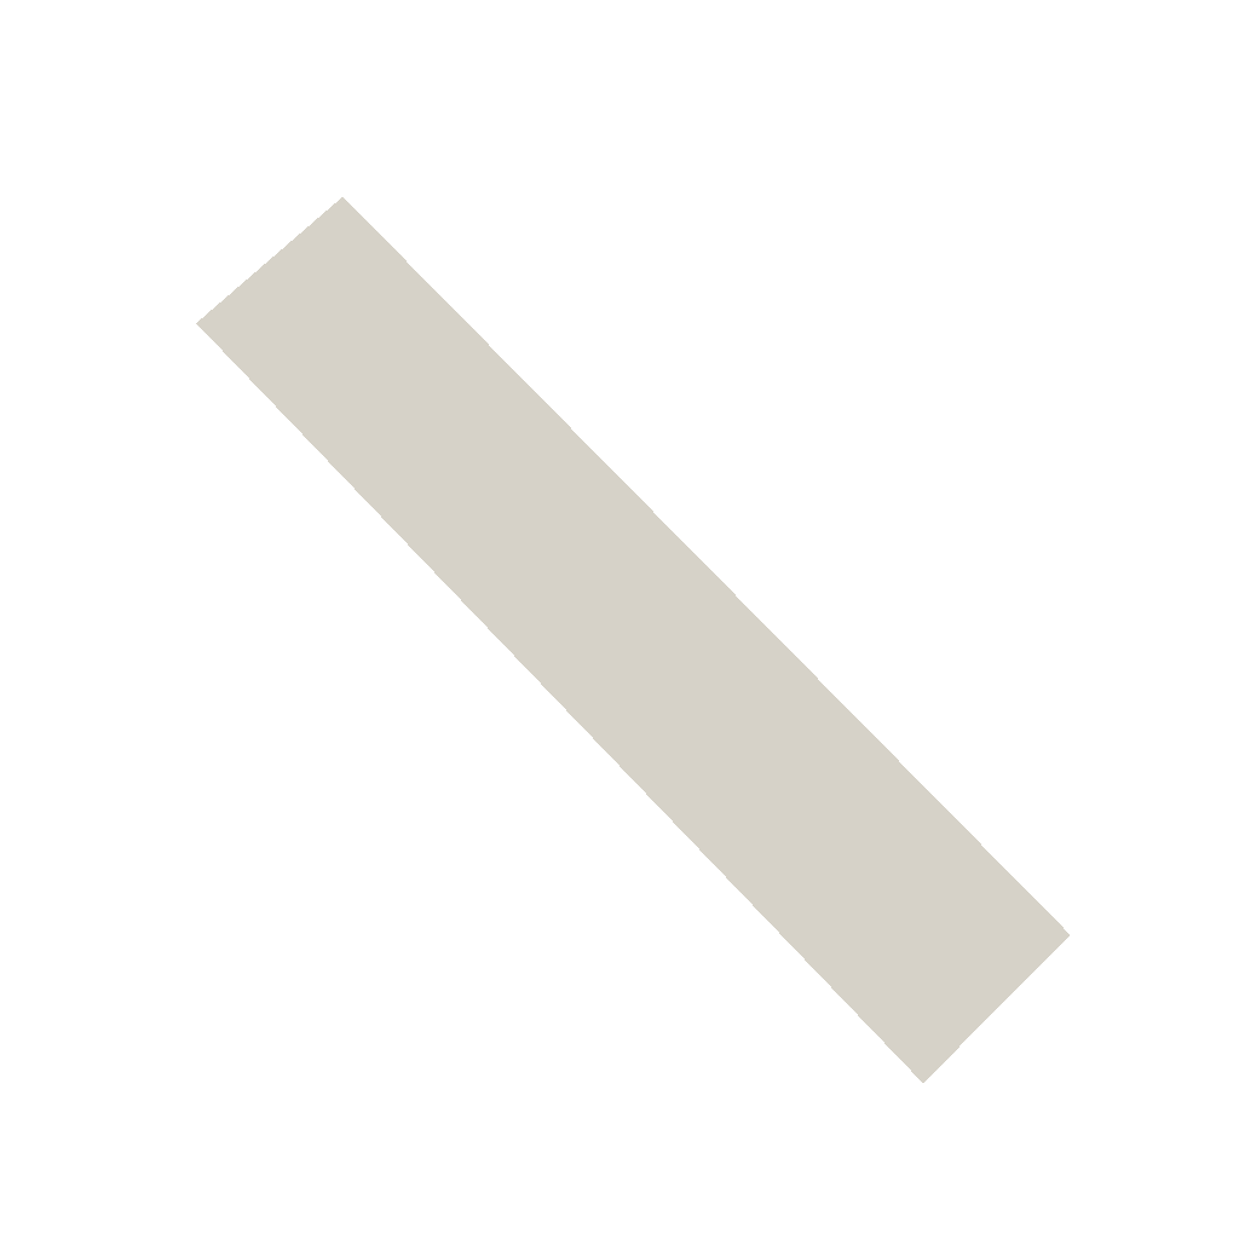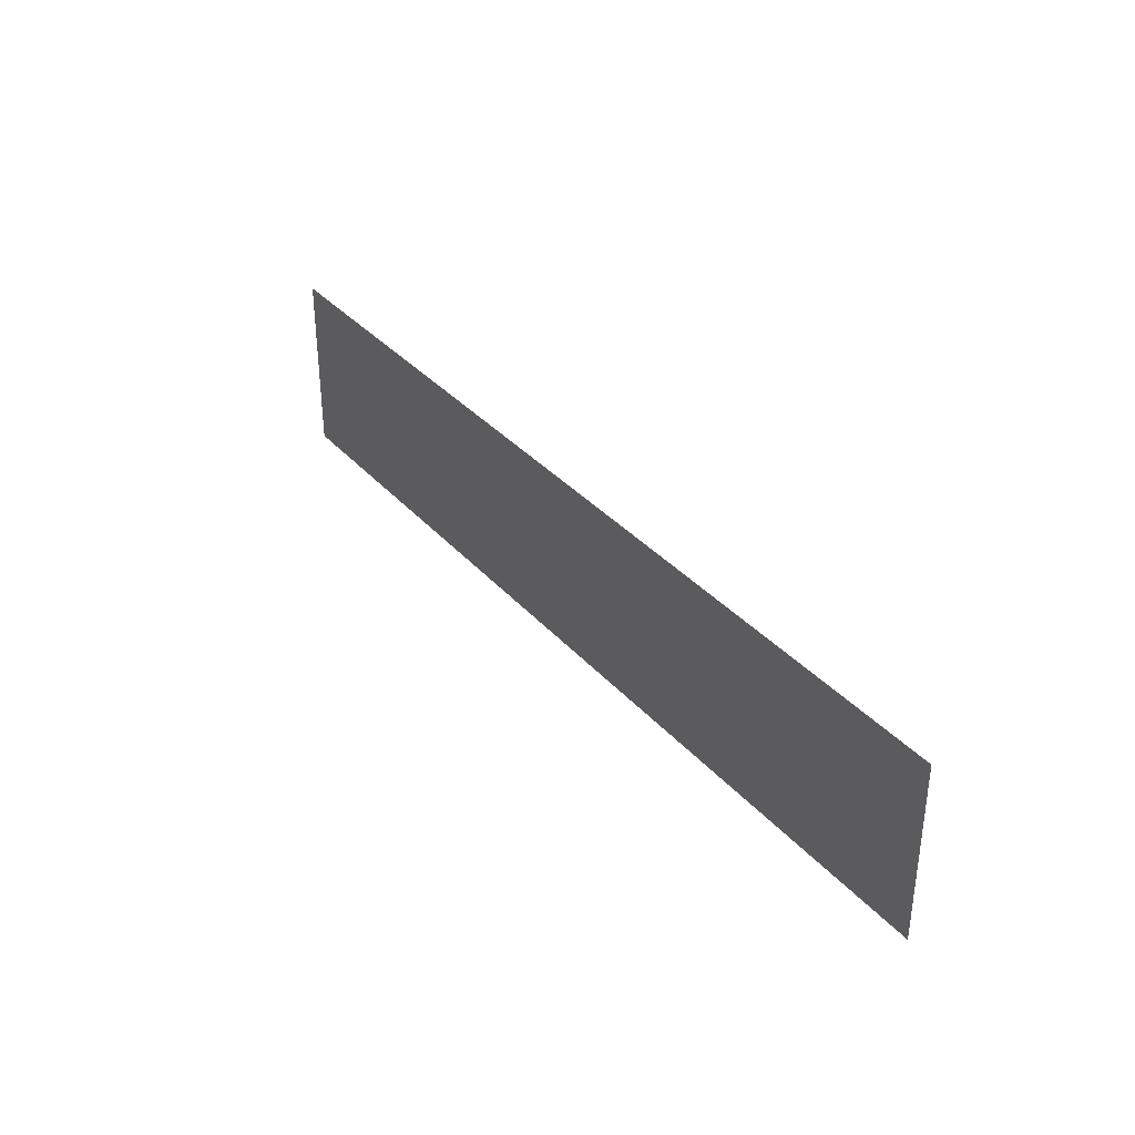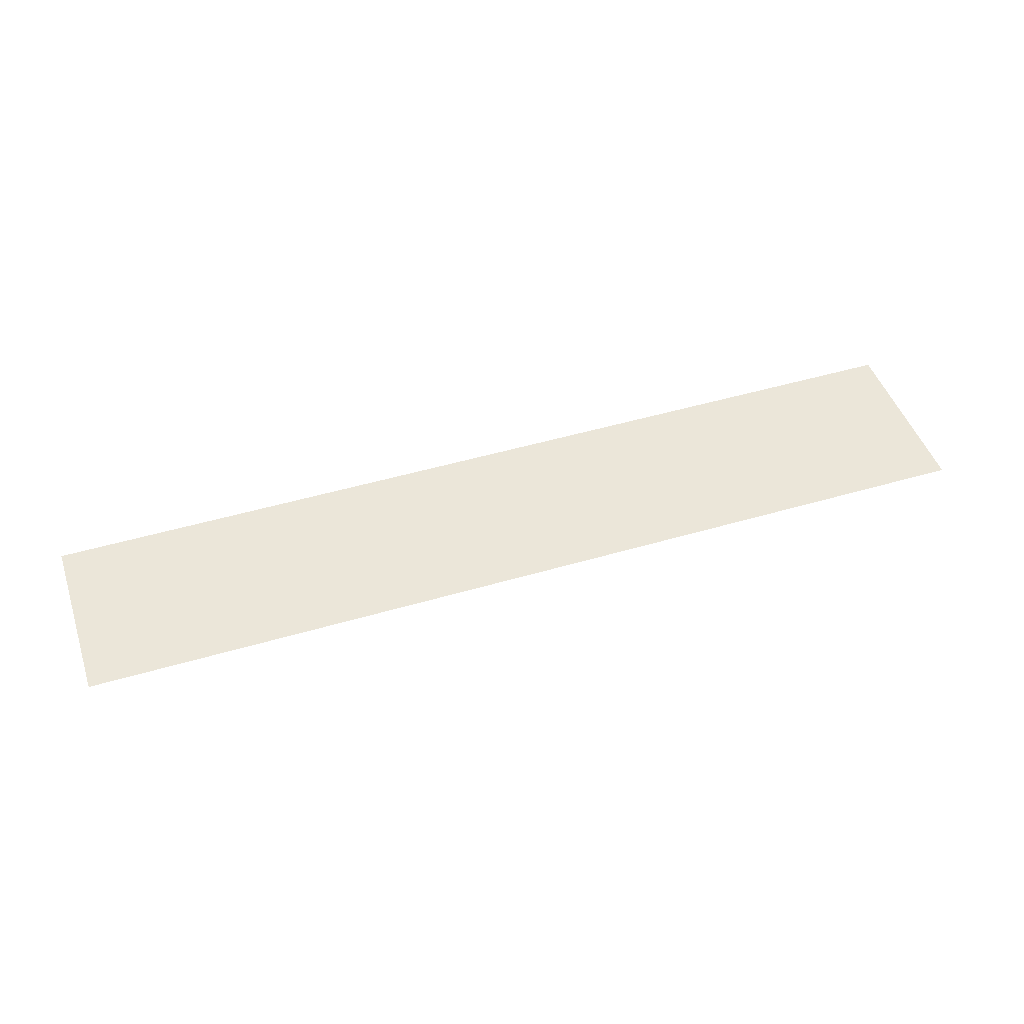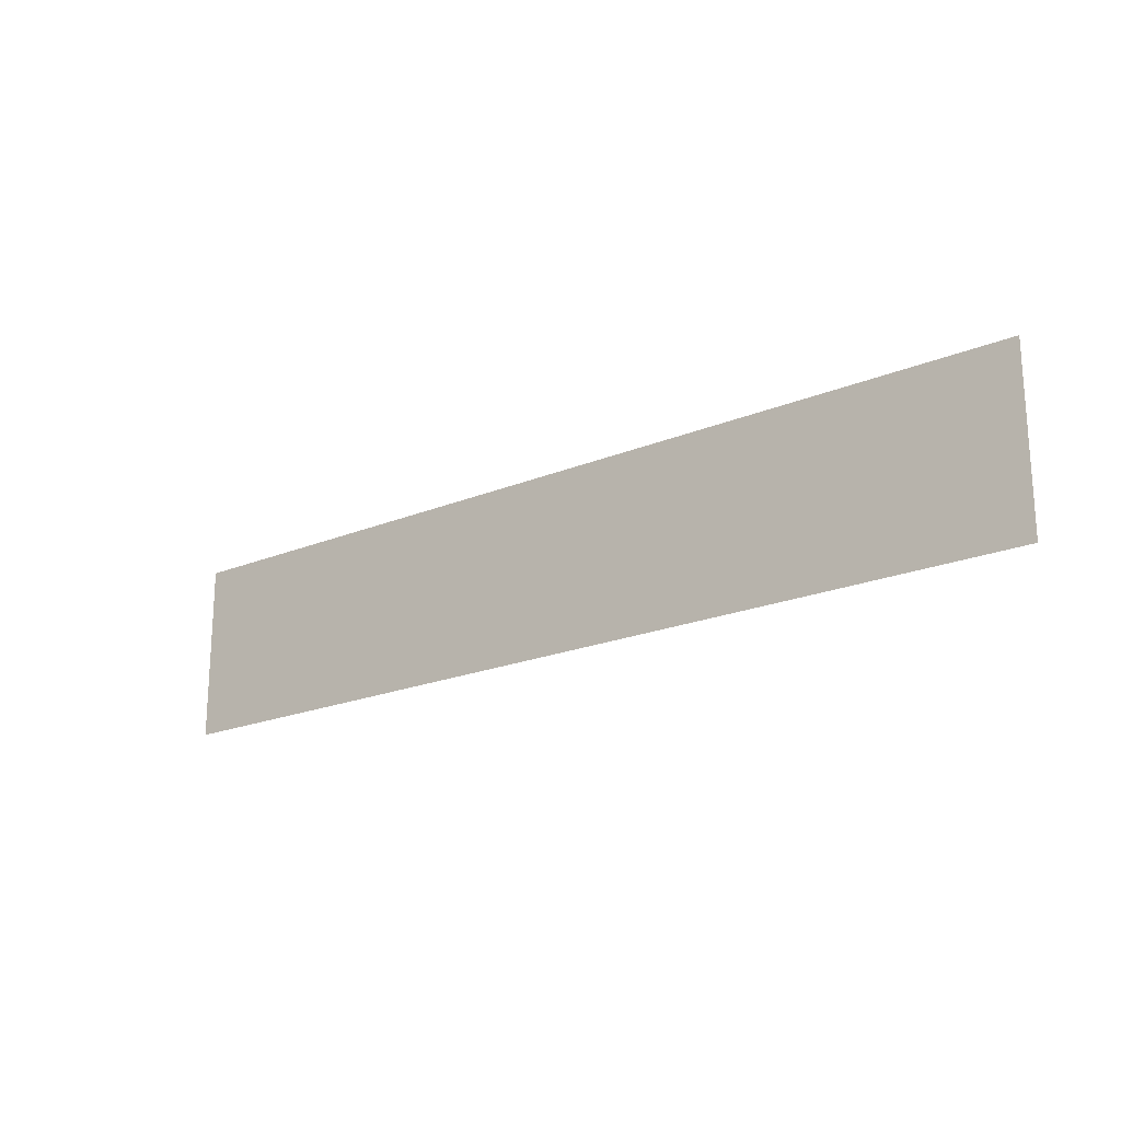
<metadata>
{"format":"obj","ext":"obj","renderer":"f3d","projection":"perspective","resolution":1024,"background":"white","views":[{"elev":77.8,"azim":-133.5,"up":"+Y"},{"elev":34.8,"azim":-124.9,"up":"+Z"},{"elev":47.2,"azim":-18.5,"up":"+Y"},{"elev":-20.3,"azim":-142.7,"up":"+Z"}]}
</metadata>
<code>
g Factory_Floor_8x1.54x1
v -4 9.179e-08 -0.77
v 4 -9.179e-08 0.77
v 4 9.179e-08 -0.77
v -4 -9.179e-08 0.77
f 1 2 3
f 2 1 4

</code>
